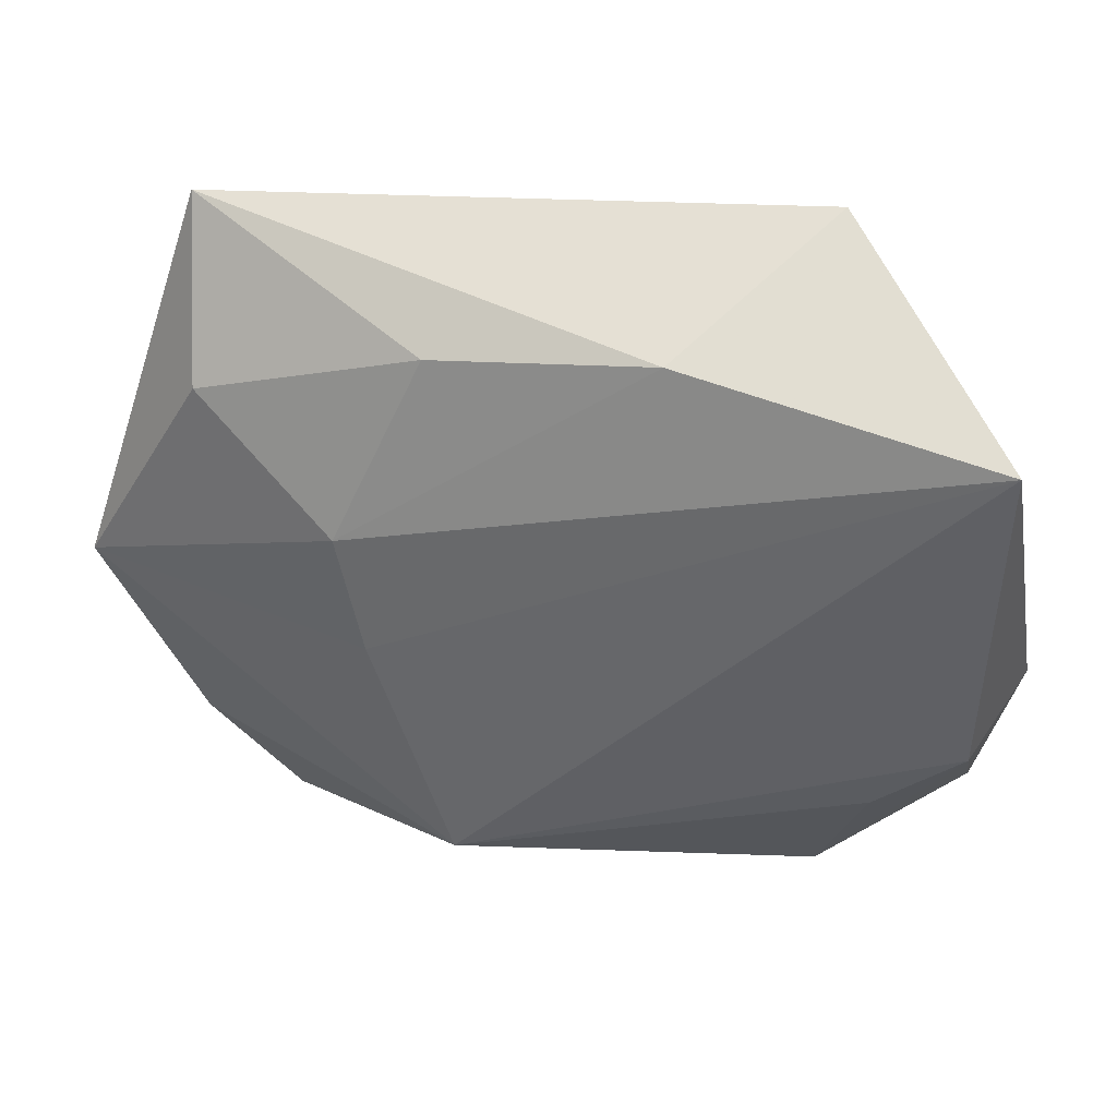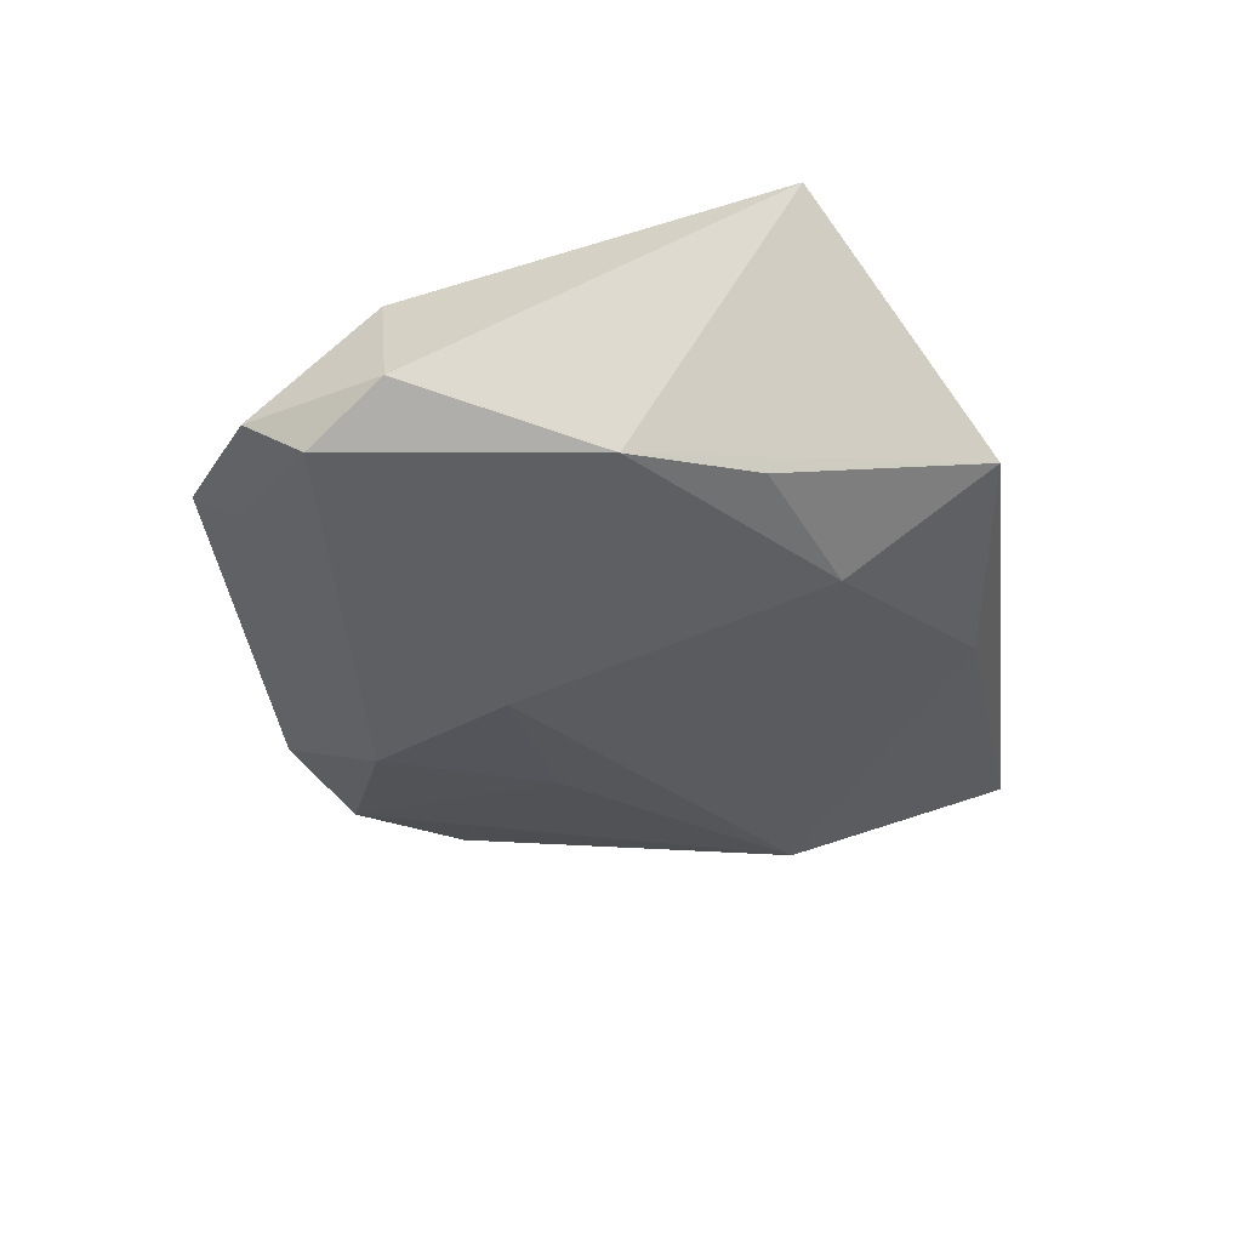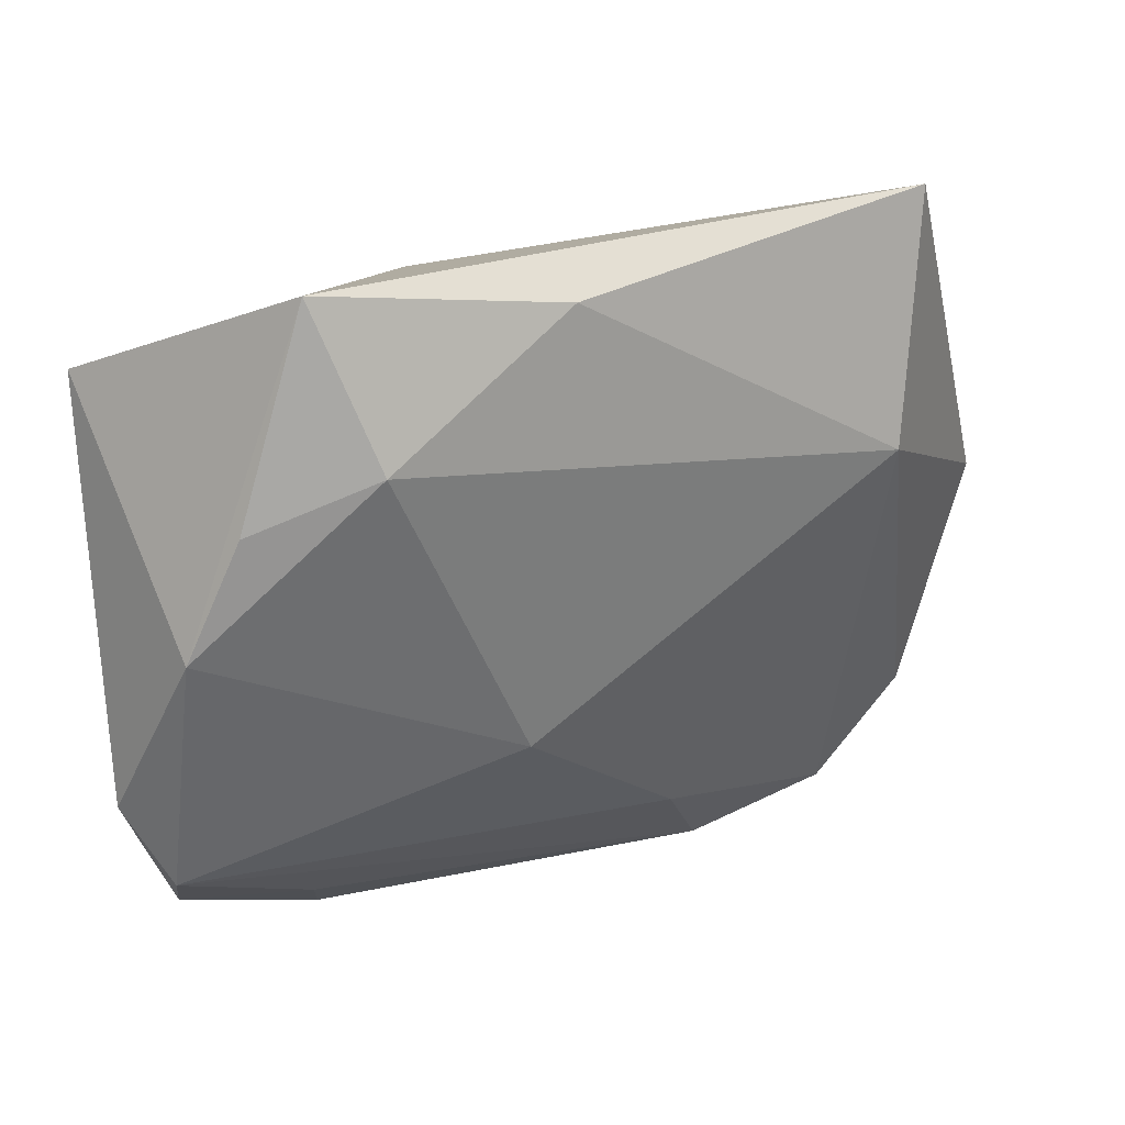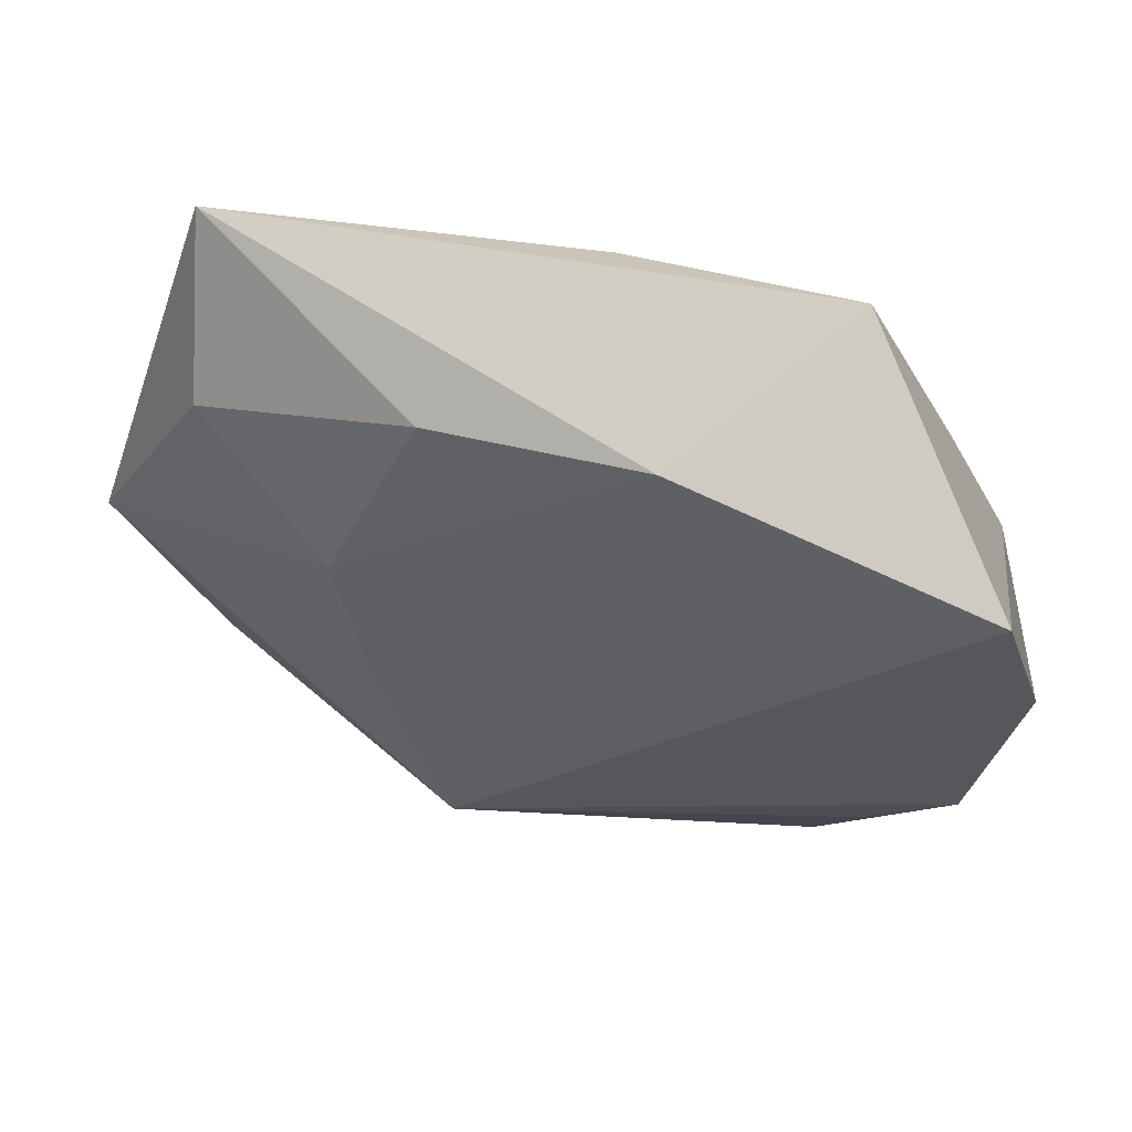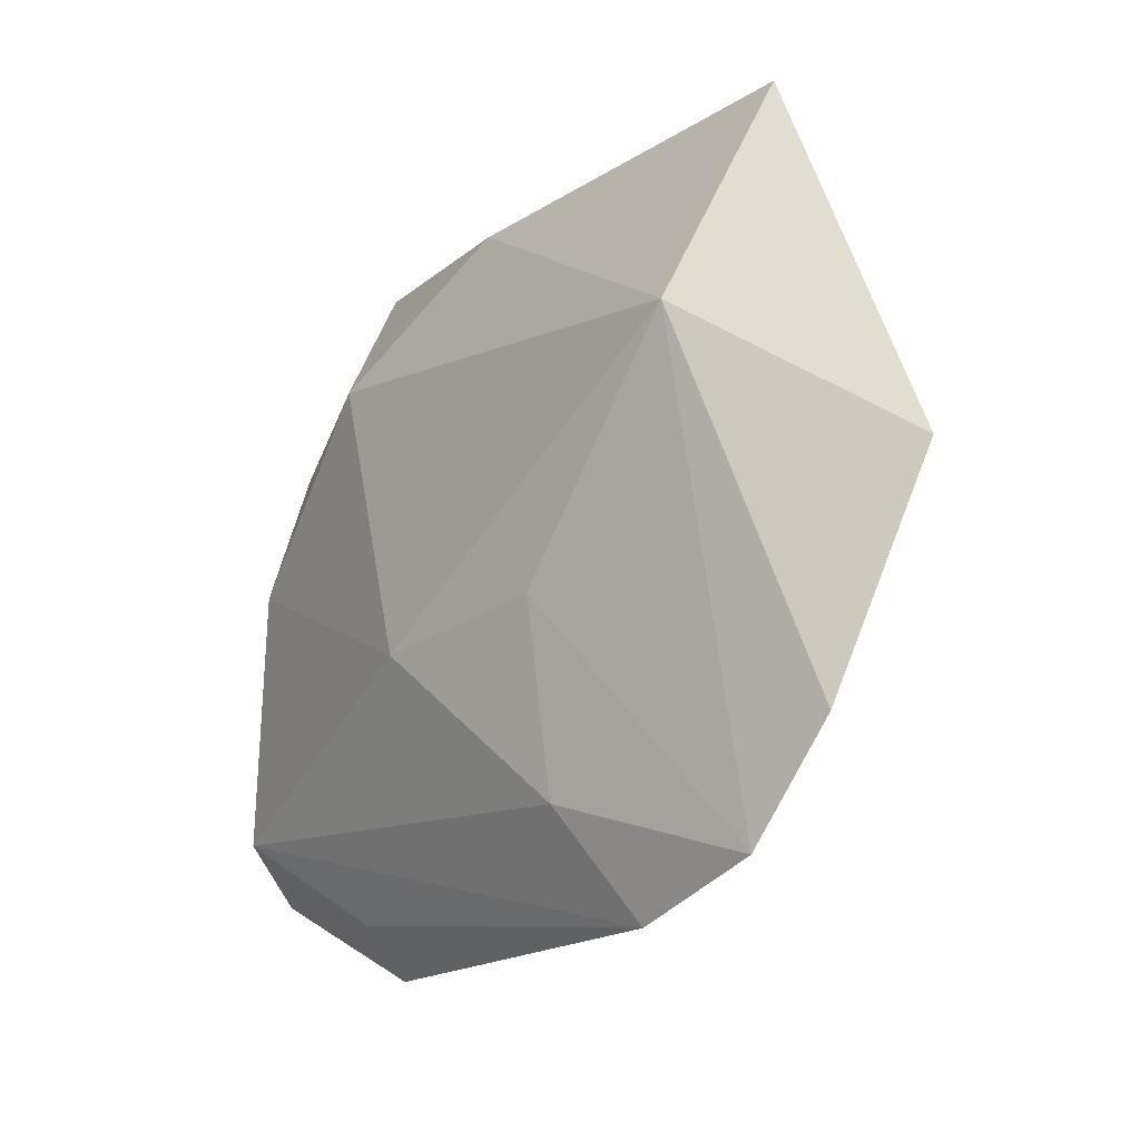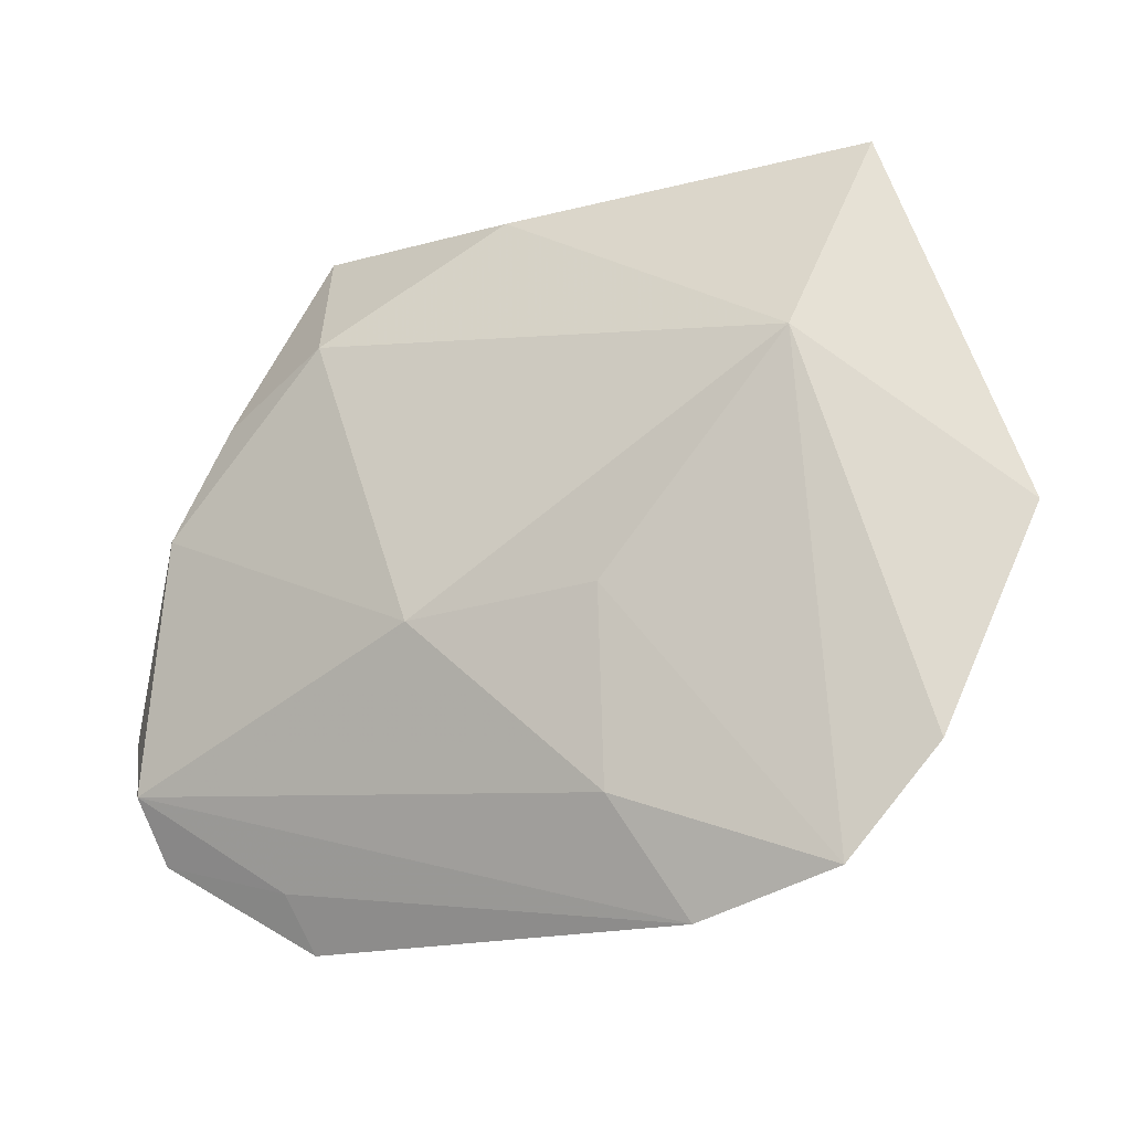
<metadata>
{"format":"obj","ext":"obj","renderer":"f3d","projection":"perspective","resolution":1024,"background":"white","views":[{"elev":35.1,"azim":10.0,"up":"+Y"},{"elev":-34.7,"azim":99.8,"up":"+Z"},{"elev":36.5,"azim":158.6,"up":"+Y"},{"elev":51.1,"azim":16.2,"up":"+Y"},{"elev":-21.4,"azim":-125.8,"up":"+Y"},{"elev":-23.2,"azim":-150.7,"up":"+Y"}]}
</metadata>
<code>
v 0.03052 -0.02443 0.006263
v 0.02498 -0.03912 -0.000735
v -0.001697 0.03461 -0.009294
v 0.03826 0.005442 -0.01178
v -0.009771 -0.04002 0.001205
v 0.01854 0.02298 -0.01382
v -0.01872 -0.04197 -0.002758
v -0.04393 -0.0277 -0.001625
v 0.04139 0.02307 0.01519
v -0.0341 -0.03842 -0.002669
v -0.01439 -0.01026 -0.01286
v 0.03187 0.01773 -0.01078
v -0.0212 -0.005569 0.01355
v -0.05315 -0.003867 0.00335
v 0.04152 -0.02238 -0.01053
v -0.03503 0.01225 -0.0124
v -0.0127 -0.03095 0.01325
v -0.01512 0.02695 0.01021
v -0.04078 0.03609 -0.002845
v -0.02396 0.007435 0.01359
v 0.008086 0.02933 0.01165
v 0.04071 -0.02887 -0.005814
v 0.0401 -0.01662 0.00716
v 0.04554 -0.0143 -0.006108
v -0.01291 -0.02999 -0.008997
v 0.005586 -0.01144 -0.01555
v 0.02302 0.0385 -0.005464
v 0.02626 -0.03345 -0.004845
v -0.0391 0.01946 0.007138
f 3 19 27
f 24 9 23
f 9 17 23
f 16 19 3
f 14 19 16
f 3 27 6
f 6 16 3
f 26 16 6
f 9 27 21
f 21 27 19
f 21 20 9
f 13 17 9
f 9 20 13
f 14 17 13
f 13 20 14
f 8 17 14
f 8 10 17
f 14 16 8
f 8 16 10
f 11 16 26
f 10 16 11
f 26 15 25
f 25 11 26
f 10 11 25
f 4 9 24
f 4 27 9
f 24 15 4
f 4 15 26
f 26 6 4
f 20 21 18
f 18 21 19
f 5 2 17
f 1 23 17
f 17 2 1
f 1 2 23
f 23 2 22
f 24 23 22
f 22 15 24
f 7 25 15
f 10 25 7
f 2 5 7
f 17 10 7
f 7 5 17
f 12 6 27
f 27 4 12
f 12 4 6
f 20 18 29
f 14 20 29
f 29 18 19
f 29 19 14
f 28 7 15
f 2 7 28
f 15 22 28
f 28 22 2

</code>
